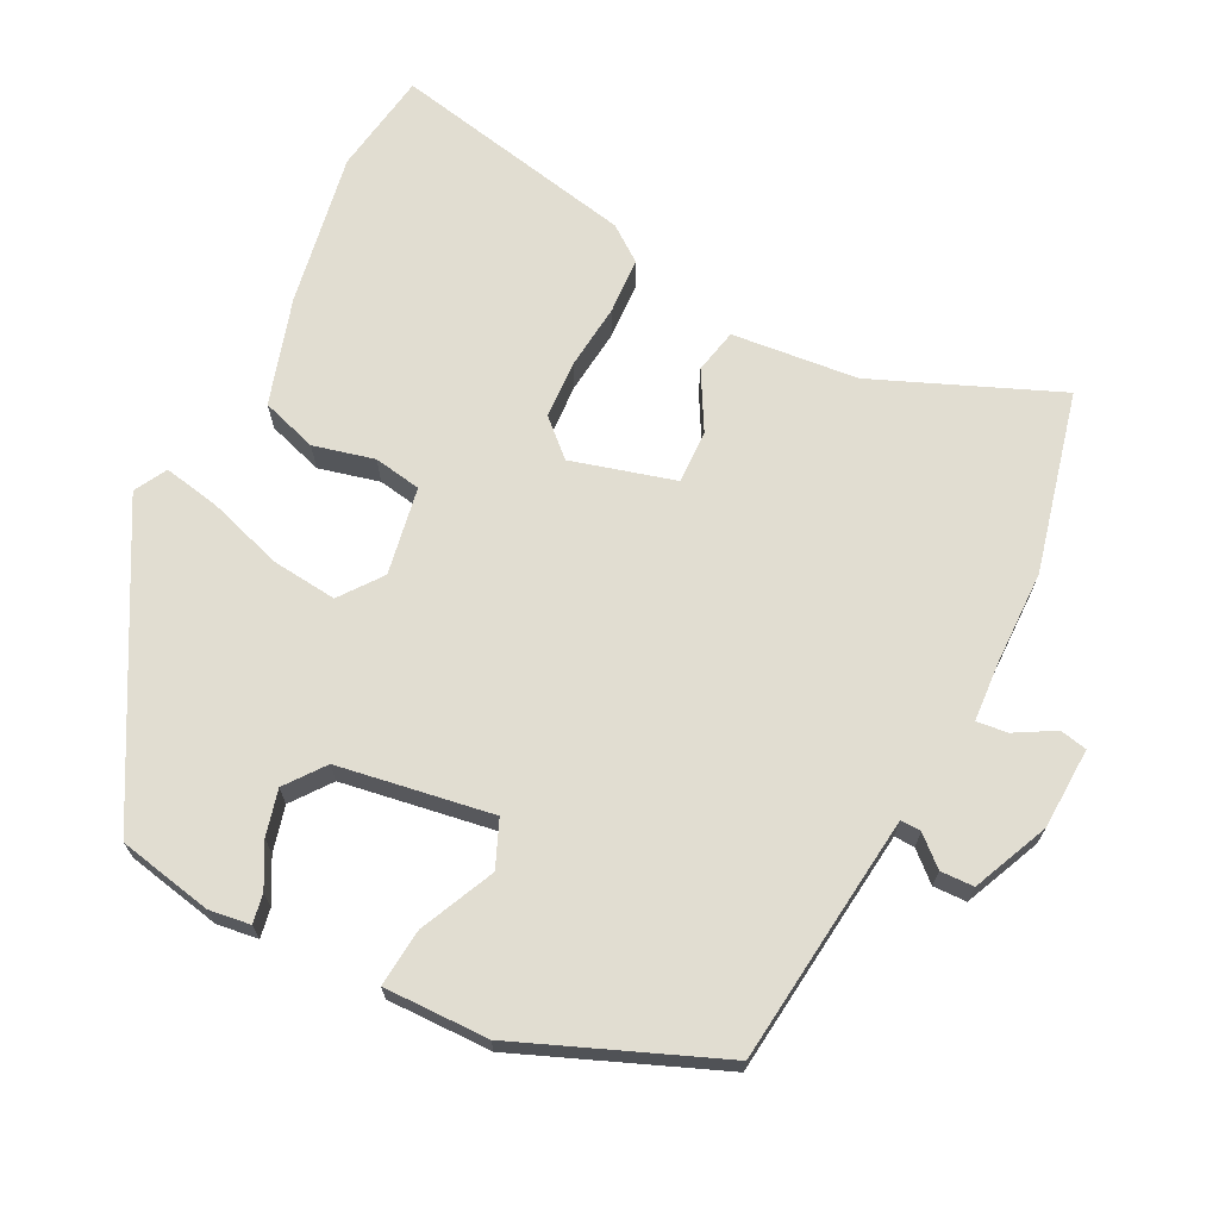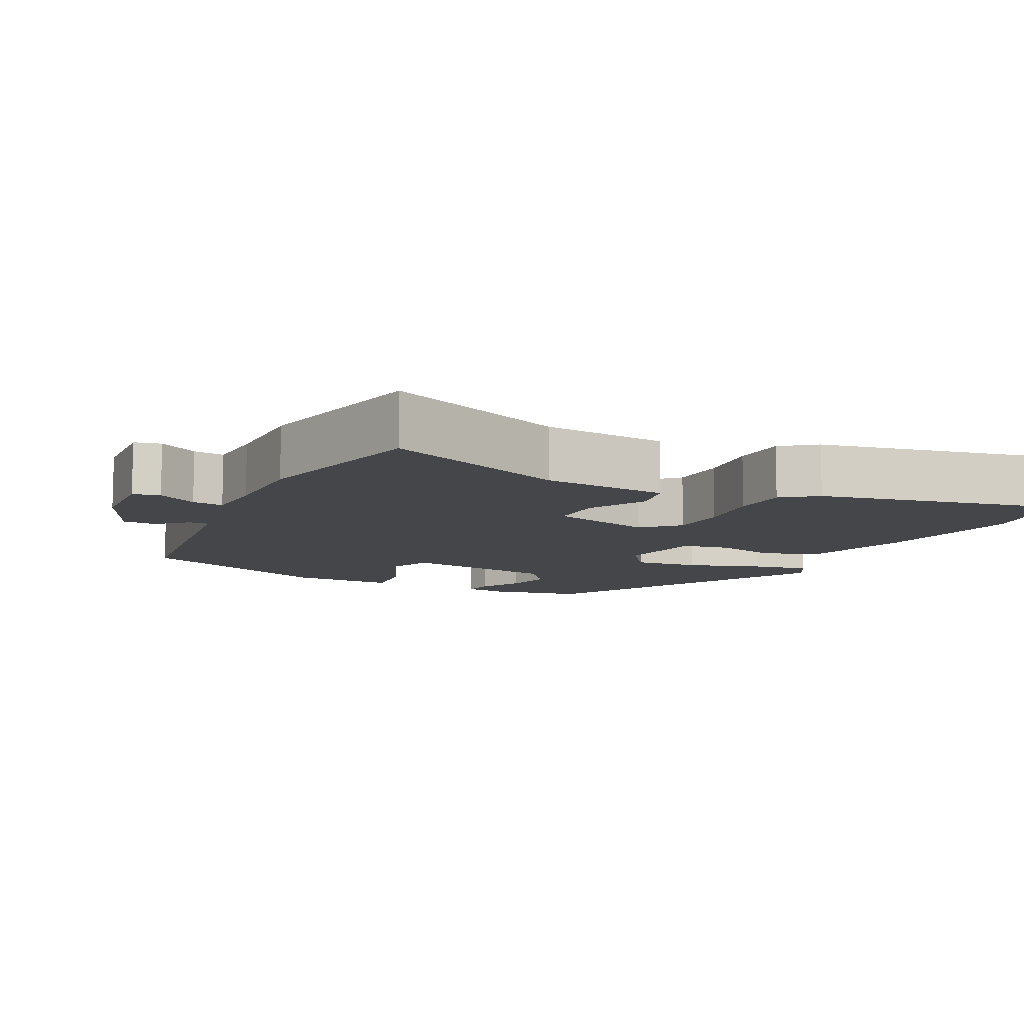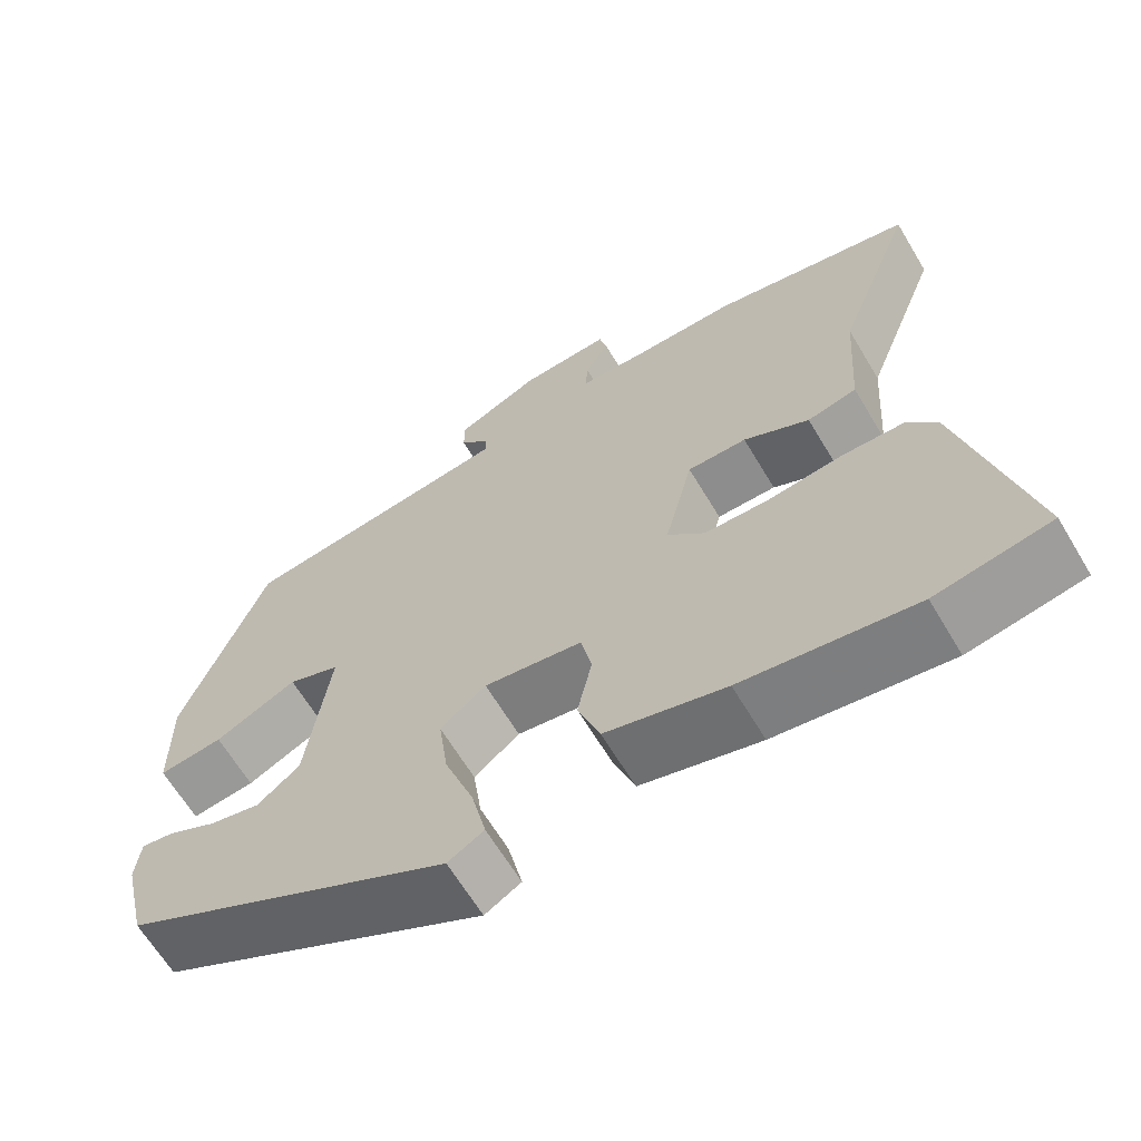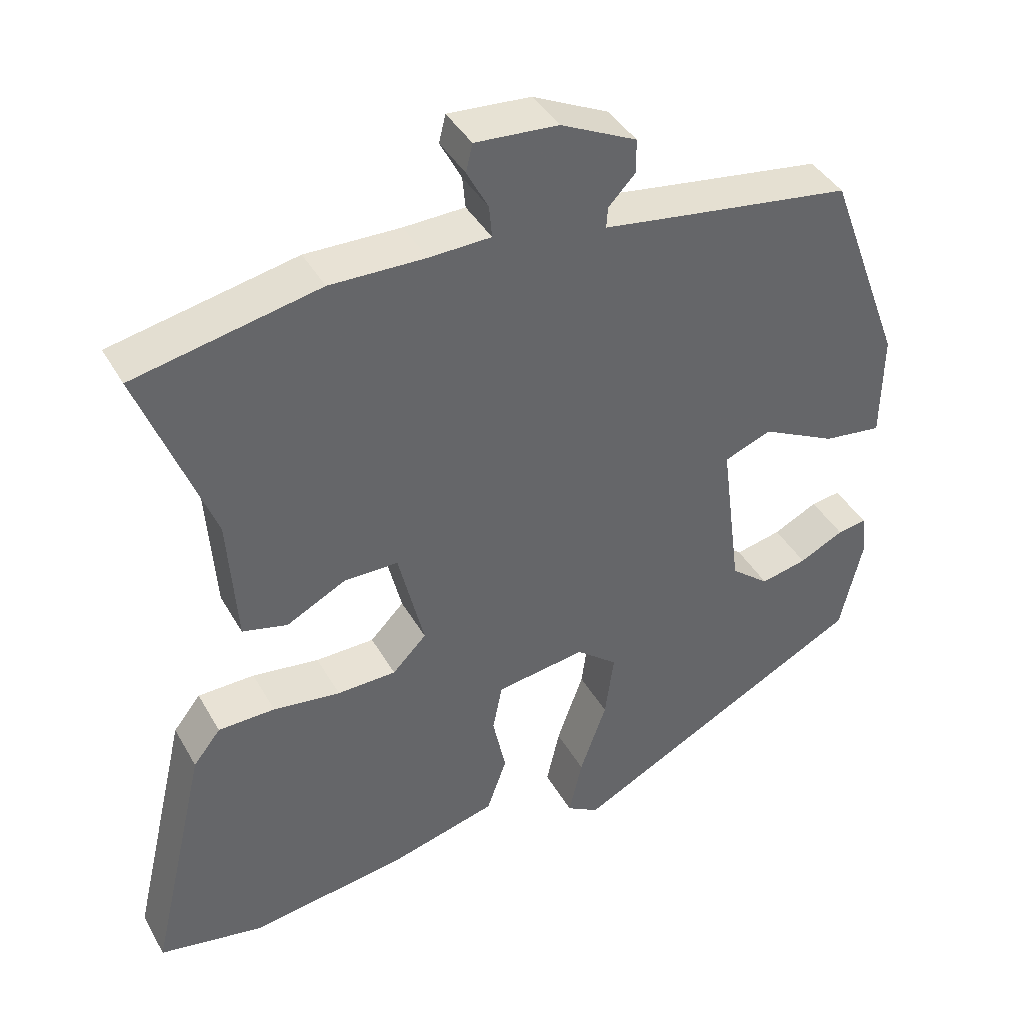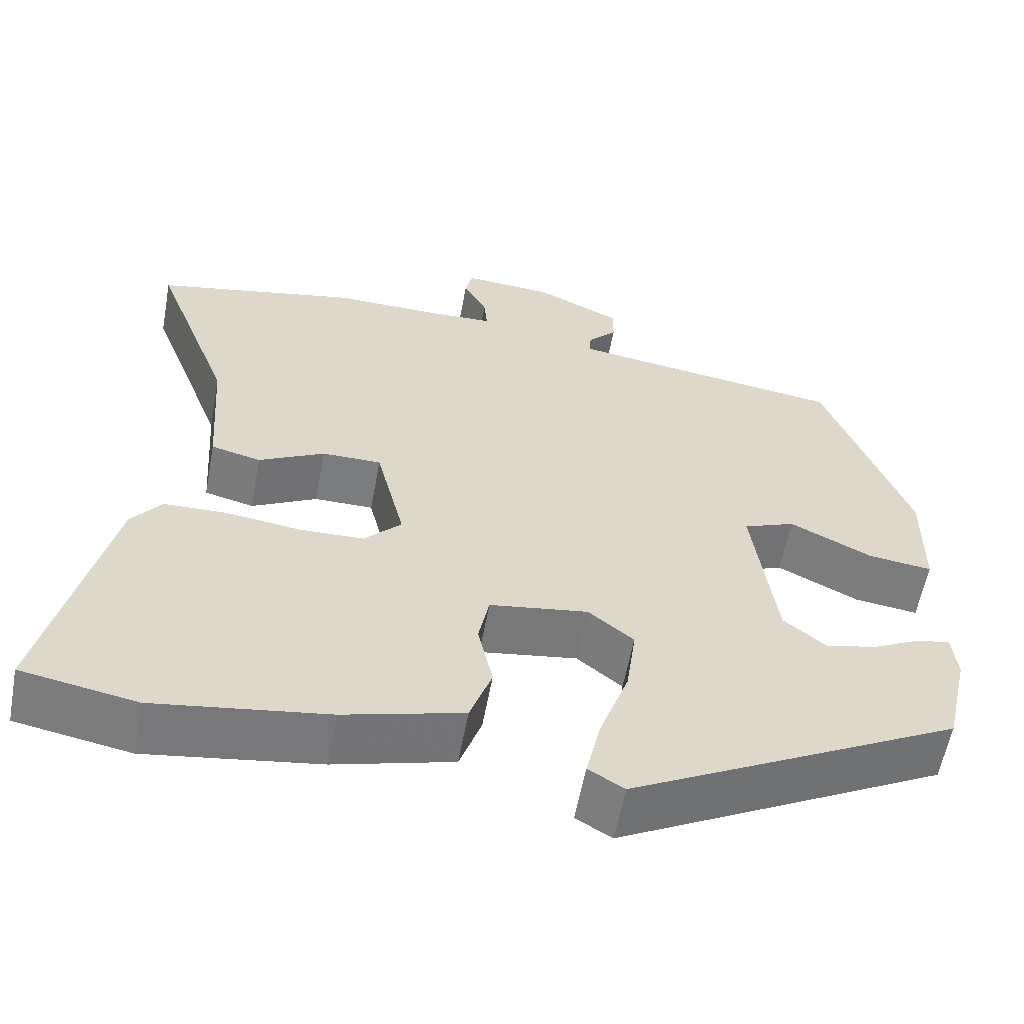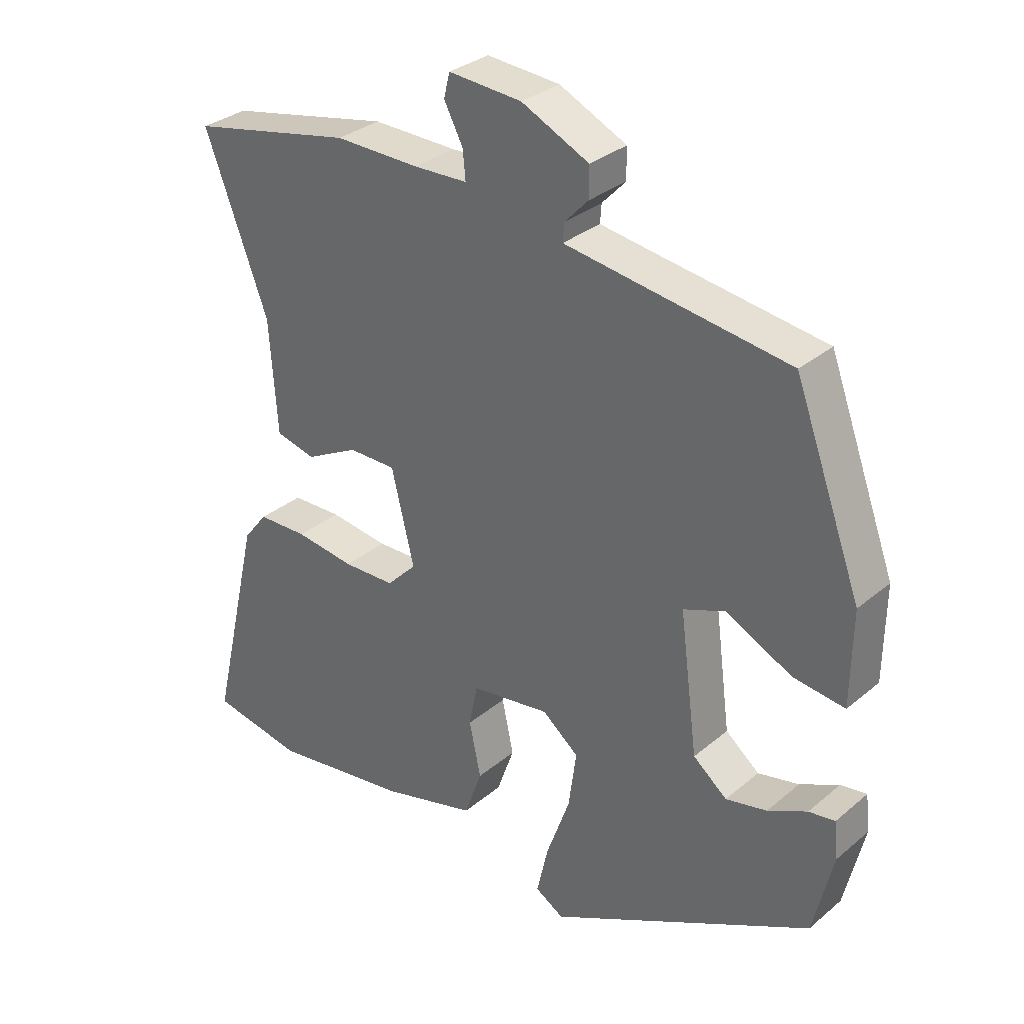
<metadata>
{"format":"obj","ext":"obj","renderer":"f3d","projection":"perspective","resolution":1024,"background":"white","views":[{"elev":68.9,"azim":-64.9,"up":"+Y"},{"elev":-9.9,"azim":62.5,"up":"+Y"},{"elev":-64.7,"azim":30.9,"up":"+Z"},{"elev":40.7,"azim":152.8,"up":"+Z"},{"elev":-58.6,"azim":169.5,"up":"+Z"},{"elev":31.7,"azim":-139.4,"up":"+Z"}]}
</metadata>
<code>
v -0.468 0.07 -0.32
v -0.498 0.07 -0.191
v -0.492 0.07 -0.134
v -0.452 0.07 -0.14
v -0.392 0.07 -0.17
v -0.329 0.07 -0.184
v -0.277 0.07 -0.142
v -0.249 0.07 0.071
v -0.313 0.07 0.096
v -0.414 0.07 0.046
v -0.493 0.07 0.036
v -0.495 0.07 0.18
v -0.392 0.07 0.457
v -0.153 0.07 0.491
v -0.051 0.07 0.506
v -0.053 0.07 0.534
v -0.089 0.07 0.572
v -0.089 0.07 0.618
v 0.014 0.07 0.667
v 0.126 0.07 0.675
v 0.135 0.07 0.638
v 0.106 0.07 0.583
v 0.102 0.07 0.54
v 0.185 0.07 0.537
v 0.314 0.07 0.539
v 0.564 0.07 0.487
v 0.467 0.07 0.232
v 0.455 0.07 0.058
v 0.394 0.07 0.043
v 0.313 0.07 0.085
v 0.24 0.07 0.085
v 0.205 0.07 -0.058
v 0.251 0.07 -0.105
v 0.331 0.07 -0.107
v 0.422 0.07 -0.095
v 0.499 0.07 -0.097
v 0.536 0.07 -0.144
v 0.614 0.07 -0.479
v 0.473 0.07 -0.505
v 0.261 0.07 -0.474
v 0.114 0.07 -0.434
v 0.087 0.07 -0.358
v 0.105 0.07 -0.274
v 0.092 0.07 -0.209
v -0.029 0.07 -0.191
v -0.085 0.07 -0.236
v -0.073 0.07 -0.325
v -0.037 0.07 -0.426
v -0.019 0.07 -0.505
v -0.063 0.07 -0.531
v -0.468 0 -0.32
v -0.498 0 -0.191
v -0.492 0 -0.134
v -0.452 0 -0.14
v -0.392 0 -0.17
v -0.329 0 -0.184
v -0.277 0 -0.142
v -0.249 0 0.071
v -0.313 0 0.096
v -0.414 0 0.046
v -0.493 0 0.036
v -0.495 0 0.18
v -0.392 0 0.457
v -0.153 0 0.491
v -0.051 0 0.506
v -0.053 0 0.534
v -0.089 0 0.572
v -0.089 0 0.618
v 0.014 0 0.667
v 0.126 0 0.675
v 0.135 0 0.638
v 0.106 0 0.583
v 0.102 0 0.54
v 0.185 0 0.537
v 0.314 0 0.539
v 0.564 0 0.487
v 0.467 0 0.232
v 0.455 0 0.058
v 0.394 0 0.043
v 0.313 0 0.085
v 0.24 0 0.085
v 0.205 0 -0.058
v 0.251 0 -0.105
v 0.331 0 -0.107
v 0.422 0 -0.095
v 0.499 0 -0.097
v 0.536 0 -0.144
v 0.614 0 -0.479
v 0.473 0 -0.505
v 0.261 0 -0.474
v 0.114 0 -0.434
v 0.087 0 -0.358
v 0.105 0 -0.274
v 0.092 0 -0.209
v -0.029 0 -0.191
v -0.085 0 -0.236
v -0.073 0 -0.325
v -0.037 0 -0.426
v -0.019 0 -0.505
v -0.063 0 -0.531
f 47 48 49 50
f 46 47 50 1
f 45 46 1 2
f 40 41 42 43
f 40 43 44
f 39 40 44
f 38 39 44
f 37 38 44
f 34 35 36 37
f 33 34 37 44
f 32 33 44 45
f 27 28 29 30
f 27 30 31
f 24 25 26 27
f 23 24 27 31
f 19 20 21 22
f 19 22 23
f 16 17 18 19
f 15 16 19 23
f 11 12 13 14
f 9 10 11 14
f 8 9 14 15
f 7 8 15 23
f 2 3 4 5
f 2 5 6
f 45 2 6
f 32 45 6 7
f 7 23 31 32
f 100 99 98 97
f 51 100 97 96
f 52 51 96 95
f 93 92 91 90
f 94 93 90
f 94 90 89
f 94 89 88
f 94 88 87
f 87 86 85 84
f 94 87 84 83
f 95 94 83 82
f 80 79 78 77
f 81 80 77
f 77 76 75 74
f 81 77 74 73
f 72 71 70 69
f 73 72 69
f 69 68 67 66
f 73 69 66 65
f 64 63 62 61
f 64 61 60 59
f 65 64 59 58
f 73 65 58 57
f 55 54 53 52
f 56 55 52
f 56 52 95
f 57 56 95 82
f 82 81 73 57
f 1 51 52 2
f 2 52 53 3
f 3 53 54 4
f 4 54 55 5
f 5 55 56 6
f 6 56 57 7
f 7 57 58 8
f 8 58 59 9
f 9 59 60 10
f 10 60 61 11
f 11 61 62 12
f 12 62 63 13
f 13 63 64 14
f 14 64 65 15
f 15 65 66 16
f 16 66 67 17
f 17 67 68 18
f 18 68 69 19
f 19 69 70 20
f 20 70 71 21
f 21 71 72 22
f 22 72 73 23
f 23 73 74 24
f 24 74 75 25
f 25 75 76 26
f 26 76 77 27
f 27 77 78 28
f 28 78 79 29
f 29 79 80 30
f 30 80 81 31
f 31 81 82 32
f 32 82 83 33
f 33 83 84 34
f 34 84 85 35
f 35 85 86 36
f 36 86 87 37
f 37 87 88 38
f 38 88 89 39
f 39 89 90 40
f 40 90 91 41
f 41 91 92 42
f 42 92 93 43
f 43 93 94 44
f 44 94 95 45
f 45 95 96 46
f 46 96 97 47
f 47 97 98 48
f 48 98 99 49
f 49 99 100 50
f 50 100 51 1

</code>
